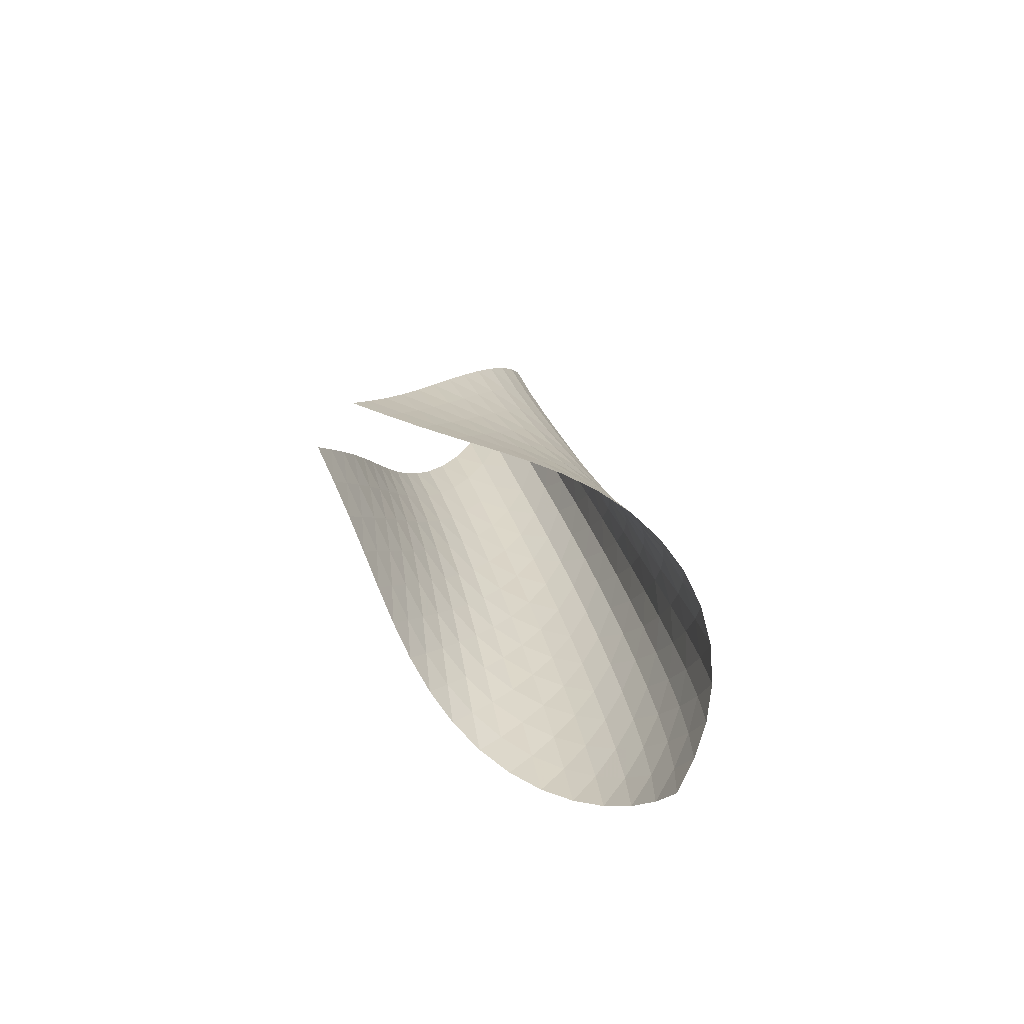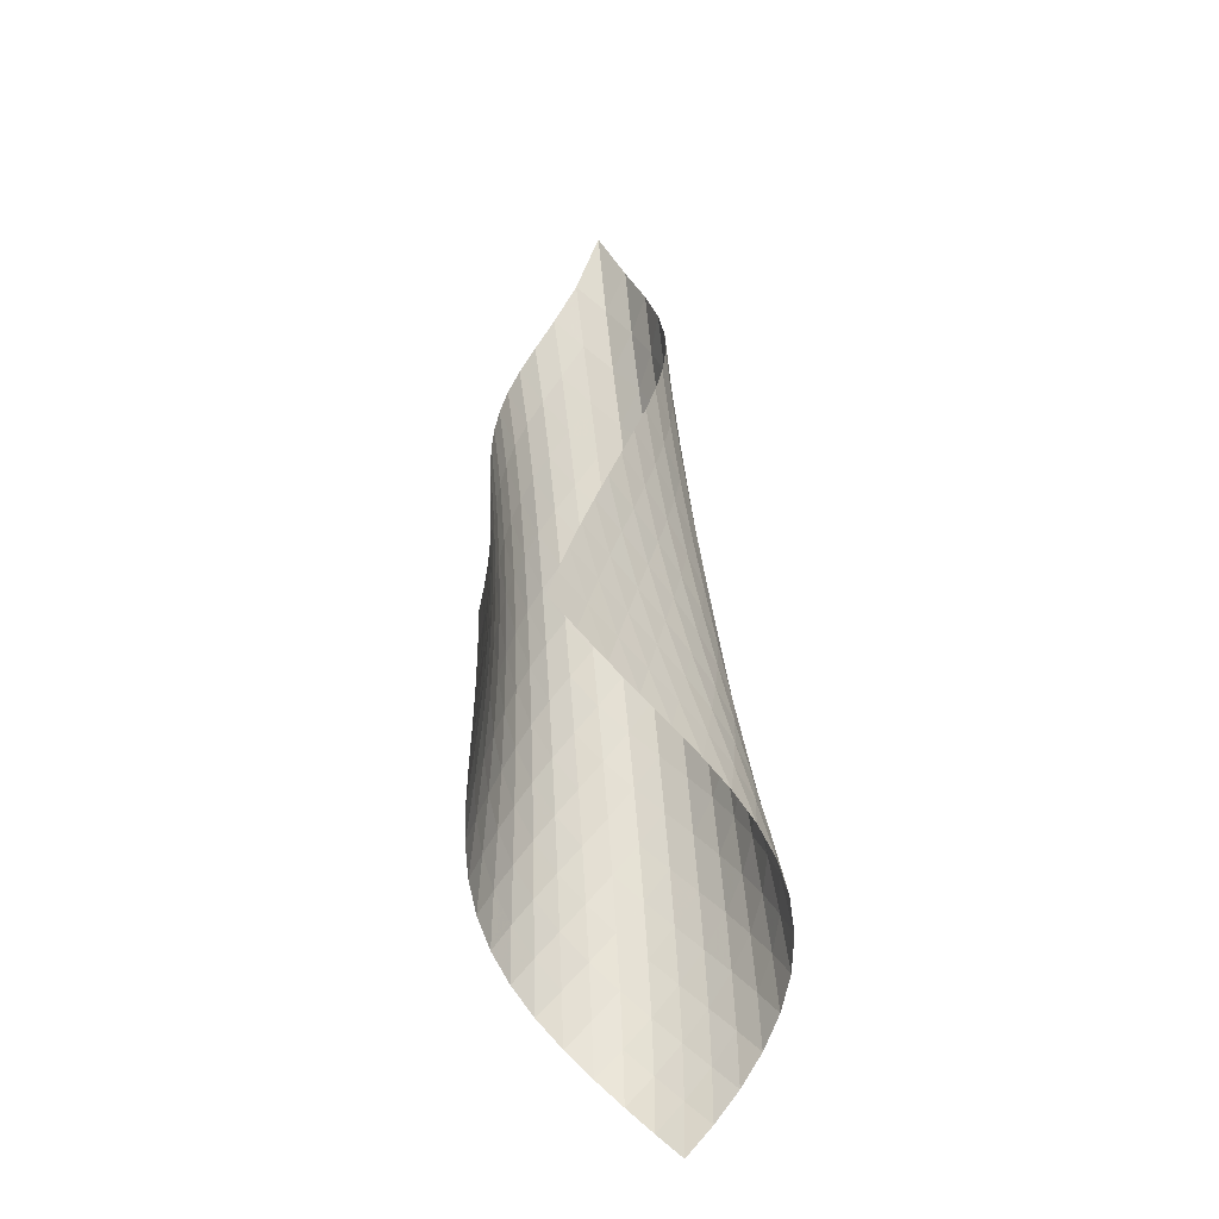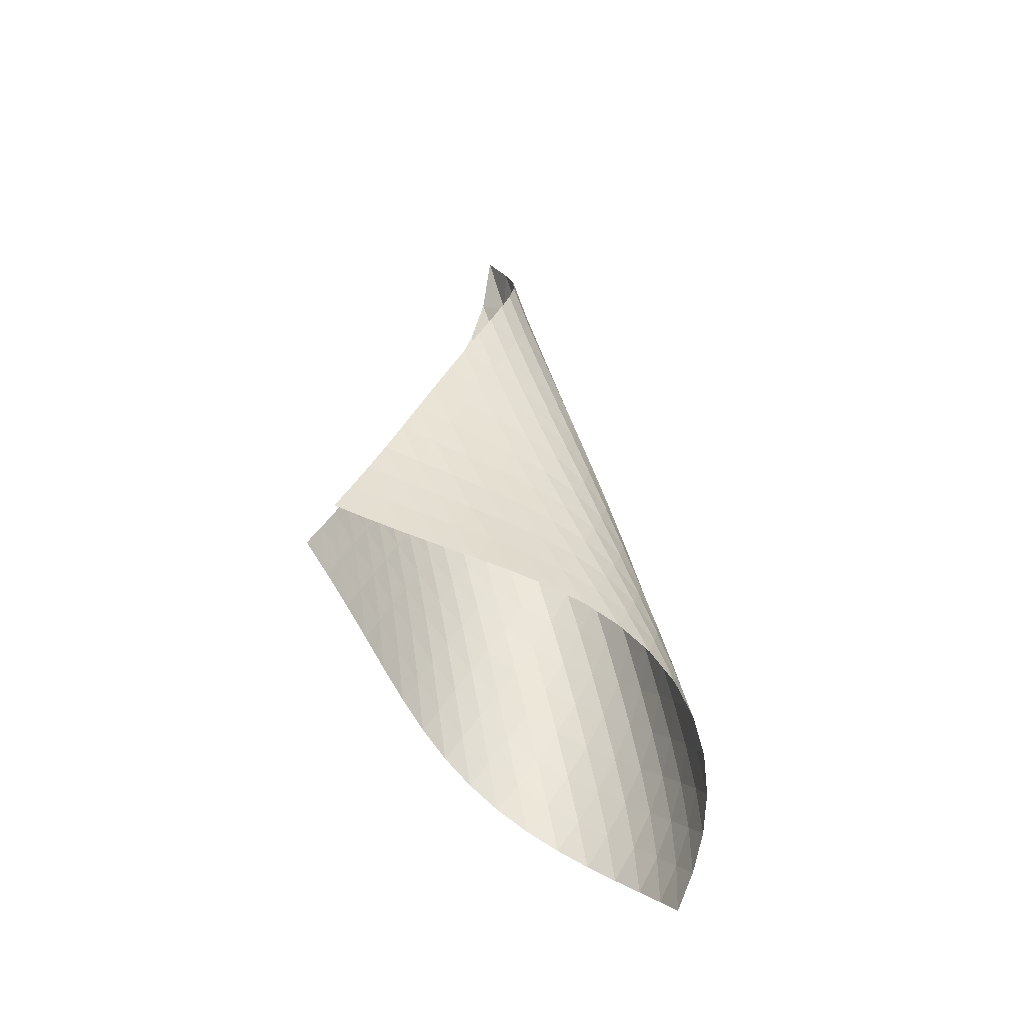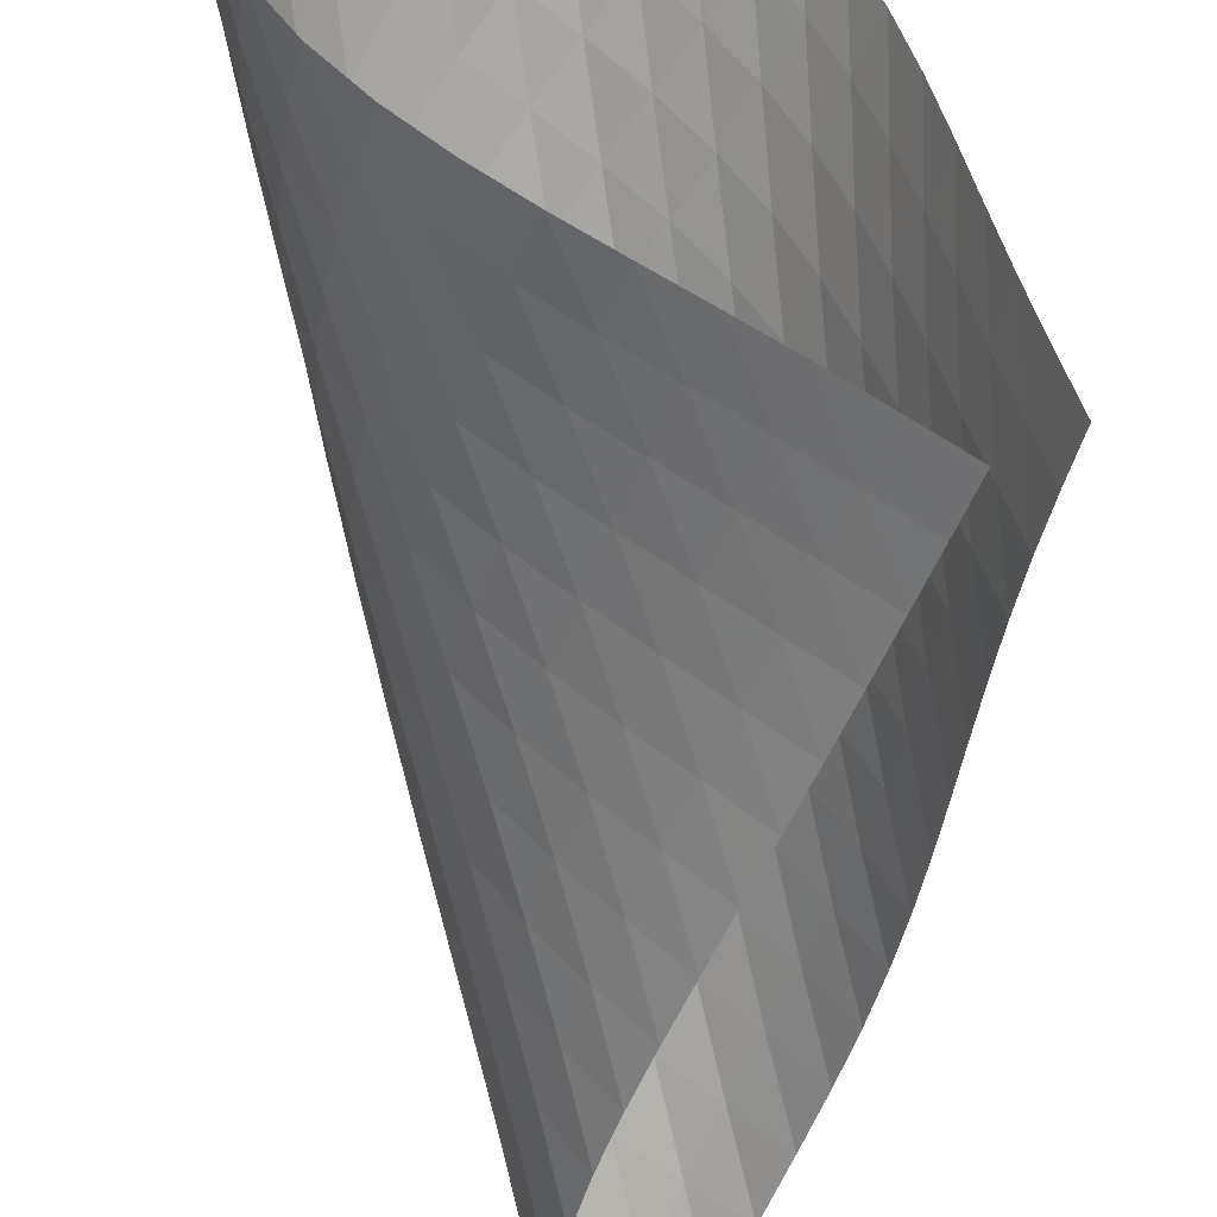
<metadata>
{"format":"obj","ext":"obj","renderer":"f3d","projection":"perspective","resolution":1024,"background":"white","views":[{"elev":-72.6,"azim":-173.3,"up":"+Y"},{"elev":-37.6,"azim":155.4,"up":"+Y"},{"elev":-48.9,"azim":-167.0,"up":"+Y"},{"elev":-62.7,"azim":-1.2,"up":"+Z"}]}
</metadata>
<code>
v -6.505 -0.05974 6.505
v -3.211 -13.1 4.078
v -4.078 -13.1 3.211
v -9.772 -19.59 9.772
v -4.354 -12.35 3.385
v -4.637 -11.6 3.543
v -4.932 -10.85 3.678
v -5.238 -10.09 3.792
v -5.553 -9.336 3.892
v -5.873 -8.577 3.988
v -6.192 -7.815 4.092
v -6.502 -7.047 4.214
v -6.792 -6.271 4.367
v -7.047 -5.484 4.561
v -7.251 -4.681 4.804
v -7.381 -3.86 5.099
v -7.41 -3.017 5.445
v -7.303 -2.14 5.828
v -7.019 -1.193 6.211
v -6.211 -1.193 7.019
v -5.828 -2.14 7.303
v -5.445 -3.017 7.41
v -5.099 -3.86 7.381
v -4.804 -4.681 7.251
v -4.561 -5.484 7.047
v -4.367 -6.271 6.792
v -4.214 -7.047 6.502
v -4.092 -7.815 6.192
v -3.988 -8.577 5.873
v -3.892 -9.336 5.553
v -3.792 -10.09 5.238
v -3.678 -10.85 4.932
v -3.543 -11.6 4.637
v -3.385 -12.35 4.354
v -3.477 -13.42 4.775
v -3.728 -13.74 5.479
v -3.963 -14.06 6.19
v -4.193 -14.37 6.904
v -4.434 -14.69 7.616
v -4.713 -15.01 8.311
v -5.053 -15.33 8.972
v -5.47 -15.68 9.573
v -5.971 -16.04 10.08
v -6.544 -16.45 10.47
v -7.161 -16.89 10.71
v -7.786 -17.37 10.8
v -8.382 -17.9 10.72
v -8.918 -18.45 10.51
v -9.379 -19.02 10.18
v -10.18 -19.02 9.379
v -10.51 -18.45 8.918
v -10.72 -17.9 8.382
v -10.8 -17.37 7.786
v -10.71 -16.89 7.161
v -10.47 -16.45 6.544
v -10.08 -16.04 5.971
v -9.573 -15.68 5.47
v -8.972 -15.33 5.053
v -8.311 -15.01 4.713
v -7.616 -14.69 4.434
v -6.904 -14.37 4.193
v -6.19 -14.06 3.963
v -5.479 -13.74 3.728
v -4.775 -13.42 3.477
v -6.845 -1.829 6.845
v -7.311 -2.595 6.53
v -7.586 -3.391 6.151
v -7.695 -4.197 5.77
v -7.671 -5.002 5.421
v -7.546 -5.8 5.119
v -7.349 -6.588 4.866
v -7.102 -7.367 4.659
v -6.823 -8.137 4.489
v -6.526 -8.9 4.346
v -6.222 -9.66 4.218
v -5.919 -10.42 4.093
v -5.621 -11.17 3.962
v -5.331 -11.92 3.816
v -5.051 -12.67 3.652
v -6.53 -2.595 7.311
v -7.154 -3.179 7.154
v -7.62 -3.857 6.845
v -7.898 -4.593 6.464
v -8.009 -5.36 6.075
v -7.986 -6.139 5.716
v -7.864 -6.918 5.403
v -7.672 -7.694 5.137
v -7.434 -8.463 4.914
v -7.166 -9.226 4.724
v -6.884 -9.985 4.558
v -6.595 -10.74 4.402
v -6.309 -11.49 4.247
v -6.027 -12.24 4.083
v -5.752 -12.99 3.909
v -6.151 -3.391 7.586
v -6.845 -3.857 7.62
v -7.464 -4.418 7.464
v -7.929 -5.063 7.152
v -8.212 -5.77 6.763
v -8.328 -6.512 6.364
v -8.311 -7.271 5.991
v -8.196 -8.035 5.661
v -8.014 -8.798 5.376
v -7.786 -9.558 5.132
v -7.532 -10.31 4.917
v -7.265 -11.07 4.722
v -6.994 -11.82 4.535
v -6.724 -12.57 4.347
v -6.457 -13.31 4.156
v -5.77 -4.197 7.695
v -6.464 -4.593 7.898
v -7.152 -5.063 7.929
v -7.764 -5.616 7.764
v -8.227 -6.246 7.446
v -8.515 -6.934 7.049
v -8.641 -7.657 6.638
v -8.636 -8.399 6.248
v -8.534 -9.148 5.897
v -8.366 -9.899 5.589
v -8.155 -10.65 5.316
v -7.918 -11.4 5.071
v -7.67 -12.14 4.842
v -7.417 -12.89 4.621
v -7.162 -13.63 4.403
v -5.421 -5.002 7.671
v -6.075 -5.36 8.009
v -6.763 -5.77 8.212
v -7.446 -6.246 8.227
v -8.048 -6.798 8.048
v -8.509 -7.418 7.724
v -8.803 -8.091 7.321
v -8.943 -8.798 6.897
v -8.955 -9.524 6.49
v -8.873 -10.26 6.116
v -8.725 -11 5.779
v -8.535 -11.74 5.474
v -8.321 -12.47 5.193
v -8.093 -13.21 4.928
v -7.859 -13.95 4.673
v -5.119 -5.8 7.546
v -5.716 -6.139 7.986
v -6.364 -6.512 8.328
v -7.049 -6.934 8.515
v -7.724 -7.418 8.509
v -8.317 -7.971 8.317
v -8.774 -8.584 7.986
v -9.076 -9.245 7.577
v -9.231 -9.937 7.143
v -9.266 -10.65 6.718
v -9.208 -11.37 6.319
v -9.087 -12.09 5.951
v -8.924 -12.82 5.61
v -8.736 -13.54 5.291
v -8.531 -14.27 4.991
v -4.866 -6.588 7.349
v -5.403 -6.918 7.864
v -5.991 -7.271 8.311
v -6.638 -7.657 8.641
v -7.321 -8.091 8.803
v -7.986 -8.584 8.774
v -8.568 -9.139 8.568
v -9.023 -9.748 8.231
v -9.332 -10.4 7.817
v -9.506 -11.07 7.374
v -9.565 -11.77 6.932
v -9.538 -12.47 6.508
v -9.449 -13.18 6.109
v -9.318 -13.89 5.732
v -9.158 -14.61 5.378
v -4.659 -7.367 7.102
v -5.137 -7.694 7.672
v -5.661 -8.035 8.196
v -6.248 -8.399 8.636
v -6.897 -8.798 8.943
v -7.577 -9.245 9.076
v -8.231 -9.748 9.023
v -8.803 -10.3 8.803
v -9.254 -10.91 8.459
v -9.571 -11.55 8.041
v -9.764 -12.21 7.589
v -9.852 -12.89 7.132
v -9.859 -13.58 6.686
v -9.807 -14.27 6.257
v -9.711 -14.97 5.848
v -4.489 -8.137 6.823
v -4.914 -8.463 7.434
v -5.376 -8.798 8.014
v -5.897 -9.148 8.534
v -6.49 -9.524 8.955
v -7.143 -9.937 9.231
v -7.817 -10.4 9.332
v -8.459 -10.91 9.254
v -9.019 -11.47 9.019
v -9.467 -12.07 8.67
v -9.793 -12.7 8.248
v -10.01 -13.35 7.79
v -10.13 -14.01 7.32
v -10.17 -14.68 6.854
v -10.16 -15.36 6.4
v -4.346 -8.9 6.526
v -4.724 -9.226 7.166
v -5.132 -9.558 7.786
v -5.589 -9.899 8.366
v -6.116 -10.26 8.873
v -6.718 -10.65 9.266
v -7.374 -11.07 9.506
v -8.041 -11.55 9.571
v -8.67 -12.07 9.467
v -9.218 -12.63 9.218
v -9.662 -13.23 8.862
v -9.997 -13.85 8.437
v -10.23 -14.48 7.974
v -10.38 -15.13 7.494
v -10.46 -15.78 7.013
v -4.218 -9.66 6.222
v -4.558 -9.985 6.884
v -4.917 -10.31 7.532
v -5.316 -10.65 8.155
v -5.779 -11 8.725
v -6.319 -11.37 9.208
v -6.932 -11.77 9.565
v -7.589 -12.21 9.764
v -8.248 -12.7 9.793
v -8.862 -13.23 9.662
v -9.398 -13.79 9.398
v -9.839 -14.39 9.036
v -10.18 -15 8.608
v -10.44 -15.62 8.141
v -10.61 -16.25 7.653
v -4.093 -10.42 5.919
v -4.402 -10.74 6.595
v -4.722 -11.07 7.265
v -5.071 -11.4 7.918
v -5.474 -11.74 8.535
v -5.951 -12.09 9.087
v -6.508 -12.47 9.538
v -7.132 -12.89 9.852
v -7.79 -13.35 10.01
v -8.437 -13.85 9.997
v -9.036 -14.39 9.839
v -9.559 -14.95 9.559
v -9.994 -15.54 9.188
v -10.34 -16.15 8.755
v -10.61 -16.76 8.282
v -3.962 -11.17 5.621
v -4.247 -11.49 6.309
v -4.535 -11.82 6.994
v -4.842 -12.14 7.67
v -5.193 -12.47 8.321
v -5.61 -12.82 8.924
v -6.109 -13.18 9.449
v -6.686 -13.58 9.859
v -7.32 -14.01 10.13
v -7.974 -14.48 10.23
v -8.608 -15 10.18
v -9.188 -15.54 9.994
v -9.692 -16.12 9.692
v -10.11 -16.7 9.308
v -10.46 -17.3 8.864
v -3.816 -11.92 5.331
v -4.083 -12.24 6.027
v -4.347 -12.57 6.724
v -4.621 -12.89 7.417
v -4.928 -13.21 8.093
v -5.291 -13.54 8.736
v -5.732 -13.89 9.318
v -6.257 -14.27 9.807
v -6.854 -14.68 10.17
v -7.494 -15.13 10.38
v -8.141 -15.62 10.44
v -8.755 -16.15 10.34
v -9.308 -16.7 10.11
v -9.783 -17.28 9.783
v -10.18 -17.86 9.377
v -3.652 -12.67 5.051
v -3.909 -12.99 5.752
v -4.156 -13.31 6.457
v -4.403 -13.63 7.162
v -4.673 -13.95 7.859
v -4.991 -14.27 8.531
v -5.378 -14.61 9.158
v -5.848 -14.97 9.711
v -6.4 -15.36 10.16
v -7.013 -15.78 10.46
v -7.653 -16.25 10.61
v -8.282 -16.76 10.61
v -8.864 -17.3 10.46
v -9.377 -17.86 10.18
v -9.812 -18.44 9.812
f 289 49 4
f 289 4 50
f 5 79 64
f 5 64 3
f 79 94 63
f 79 63 64
f 94 109 62
f 94 62 63
f 109 124 61
f 109 61 62
f 124 139 60
f 124 60 61
f 139 154 59
f 139 59 60
f 154 169 58
f 154 58 59
f 169 184 57
f 169 57 58
f 184 199 56
f 184 56 57
f 199 214 55
f 199 55 56
f 214 229 54
f 214 54 55
f 229 244 53
f 229 53 54
f 244 259 52
f 244 52 53
f 259 274 51
f 259 51 52
f 274 289 50
f 274 50 51
f 1 20 65
f 1 65 19
f 19 65 66
f 19 66 18
f 18 66 67
f 18 67 17
f 17 67 68
f 17 68 16
f 16 68 69
f 16 69 15
f 15 69 70
f 15 70 14
f 14 70 71
f 14 71 13
f 13 71 72
f 13 72 12
f 12 72 73
f 12 73 11
f 11 73 74
f 11 74 10
f 10 74 75
f 10 75 9
f 9 75 76
f 9 76 8
f 8 76 77
f 8 77 7
f 7 77 78
f 7 78 6
f 6 78 79
f 6 79 5
f 20 21 80
f 20 80 65
f 65 80 81
f 65 81 66
f 66 81 82
f 66 82 67
f 67 82 83
f 67 83 68
f 68 83 84
f 68 84 69
f 69 84 85
f 69 85 70
f 70 85 86
f 70 86 71
f 71 86 87
f 71 87 72
f 72 87 88
f 72 88 73
f 73 88 89
f 73 89 74
f 74 89 90
f 74 90 75
f 75 90 91
f 75 91 76
f 76 91 92
f 76 92 77
f 77 92 93
f 77 93 78
f 78 93 94
f 78 94 79
f 21 22 95
f 21 95 80
f 80 95 96
f 80 96 81
f 81 96 97
f 81 97 82
f 82 97 98
f 82 98 83
f 83 98 99
f 83 99 84
f 84 99 100
f 84 100 85
f 85 100 101
f 85 101 86
f 86 101 102
f 86 102 87
f 87 102 103
f 87 103 88
f 88 103 104
f 88 104 89
f 89 104 105
f 89 105 90
f 90 105 106
f 90 106 91
f 91 106 107
f 91 107 92
f 92 107 108
f 92 108 93
f 93 108 109
f 93 109 94
f 22 23 110
f 22 110 95
f 95 110 111
f 95 111 96
f 96 111 112
f 96 112 97
f 97 112 113
f 97 113 98
f 98 113 114
f 98 114 99
f 99 114 115
f 99 115 100
f 100 115 116
f 100 116 101
f 101 116 117
f 101 117 102
f 102 117 118
f 102 118 103
f 103 118 119
f 103 119 104
f 104 119 120
f 104 120 105
f 105 120 121
f 105 121 106
f 106 121 122
f 106 122 107
f 107 122 123
f 107 123 108
f 108 123 124
f 108 124 109
f 23 24 125
f 23 125 110
f 110 125 126
f 110 126 111
f 111 126 127
f 111 127 112
f 112 127 128
f 112 128 113
f 113 128 129
f 113 129 114
f 114 129 130
f 114 130 115
f 115 130 131
f 115 131 116
f 116 131 132
f 116 132 117
f 117 132 133
f 117 133 118
f 118 133 134
f 118 134 119
f 119 134 135
f 119 135 120
f 120 135 136
f 120 136 121
f 121 136 137
f 121 137 122
f 122 137 138
f 122 138 123
f 123 138 139
f 123 139 124
f 24 25 140
f 24 140 125
f 125 140 141
f 125 141 126
f 126 141 142
f 126 142 127
f 127 142 143
f 127 143 128
f 128 143 144
f 128 144 129
f 129 144 145
f 129 145 130
f 130 145 146
f 130 146 131
f 131 146 147
f 131 147 132
f 132 147 148
f 132 148 133
f 133 148 149
f 133 149 134
f 134 149 150
f 134 150 135
f 135 150 151
f 135 151 136
f 136 151 152
f 136 152 137
f 137 152 153
f 137 153 138
f 138 153 154
f 138 154 139
f 25 26 155
f 25 155 140
f 140 155 156
f 140 156 141
f 141 156 157
f 141 157 142
f 142 157 158
f 142 158 143
f 143 158 159
f 143 159 144
f 144 159 160
f 144 160 145
f 145 160 161
f 145 161 146
f 146 161 162
f 146 162 147
f 147 162 163
f 147 163 148
f 148 163 164
f 148 164 149
f 149 164 165
f 149 165 150
f 150 165 166
f 150 166 151
f 151 166 167
f 151 167 152
f 152 167 168
f 152 168 153
f 153 168 169
f 153 169 154
f 26 27 170
f 26 170 155
f 155 170 171
f 155 171 156
f 156 171 172
f 156 172 157
f 157 172 173
f 157 173 158
f 158 173 174
f 158 174 159
f 159 174 175
f 159 175 160
f 160 175 176
f 160 176 161
f 161 176 177
f 161 177 162
f 162 177 178
f 162 178 163
f 163 178 179
f 163 179 164
f 164 179 180
f 164 180 165
f 165 180 181
f 165 181 166
f 166 181 182
f 166 182 167
f 167 182 183
f 167 183 168
f 168 183 184
f 168 184 169
f 27 28 185
f 27 185 170
f 170 185 186
f 170 186 171
f 171 186 187
f 171 187 172
f 172 187 188
f 172 188 173
f 173 188 189
f 173 189 174
f 174 189 190
f 174 190 175
f 175 190 191
f 175 191 176
f 176 191 192
f 176 192 177
f 177 192 193
f 177 193 178
f 178 193 194
f 178 194 179
f 179 194 195
f 179 195 180
f 180 195 196
f 180 196 181
f 181 196 197
f 181 197 182
f 182 197 198
f 182 198 183
f 183 198 199
f 183 199 184
f 28 29 200
f 28 200 185
f 185 200 201
f 185 201 186
f 186 201 202
f 186 202 187
f 187 202 203
f 187 203 188
f 188 203 204
f 188 204 189
f 189 204 205
f 189 205 190
f 190 205 206
f 190 206 191
f 191 206 207
f 191 207 192
f 192 207 208
f 192 208 193
f 193 208 209
f 193 209 194
f 194 209 210
f 194 210 195
f 195 210 211
f 195 211 196
f 196 211 212
f 196 212 197
f 197 212 213
f 197 213 198
f 198 213 214
f 198 214 199
f 29 30 215
f 29 215 200
f 200 215 216
f 200 216 201
f 201 216 217
f 201 217 202
f 202 217 218
f 202 218 203
f 203 218 219
f 203 219 204
f 204 219 220
f 204 220 205
f 205 220 221
f 205 221 206
f 206 221 222
f 206 222 207
f 207 222 223
f 207 223 208
f 208 223 224
f 208 224 209
f 209 224 225
f 209 225 210
f 210 225 226
f 210 226 211
f 211 226 227
f 211 227 212
f 212 227 228
f 212 228 213
f 213 228 229
f 213 229 214
f 30 31 230
f 30 230 215
f 215 230 231
f 215 231 216
f 216 231 232
f 216 232 217
f 217 232 233
f 217 233 218
f 218 233 234
f 218 234 219
f 219 234 235
f 219 235 220
f 220 235 236
f 220 236 221
f 221 236 237
f 221 237 222
f 222 237 238
f 222 238 223
f 223 238 239
f 223 239 224
f 224 239 240
f 224 240 225
f 225 240 241
f 225 241 226
f 226 241 242
f 226 242 227
f 227 242 243
f 227 243 228
f 228 243 244
f 228 244 229
f 31 32 245
f 31 245 230
f 230 245 246
f 230 246 231
f 231 246 247
f 231 247 232
f 232 247 248
f 232 248 233
f 233 248 249
f 233 249 234
f 234 249 250
f 234 250 235
f 235 250 251
f 235 251 236
f 236 251 252
f 236 252 237
f 237 252 253
f 237 253 238
f 238 253 254
f 238 254 239
f 239 254 255
f 239 255 240
f 240 255 256
f 240 256 241
f 241 256 257
f 241 257 242
f 242 257 258
f 242 258 243
f 243 258 259
f 243 259 244
f 32 33 260
f 32 260 245
f 245 260 261
f 245 261 246
f 246 261 262
f 246 262 247
f 247 262 263
f 247 263 248
f 248 263 264
f 248 264 249
f 249 264 265
f 249 265 250
f 250 265 266
f 250 266 251
f 251 266 267
f 251 267 252
f 252 267 268
f 252 268 253
f 253 268 269
f 253 269 254
f 254 269 270
f 254 270 255
f 255 270 271
f 255 271 256
f 256 271 272
f 256 272 257
f 257 272 273
f 257 273 258
f 258 273 274
f 258 274 259
f 33 34 275
f 33 275 260
f 260 275 276
f 260 276 261
f 261 276 277
f 261 277 262
f 262 277 278
f 262 278 263
f 263 278 279
f 263 279 264
f 264 279 280
f 264 280 265
f 265 280 281
f 265 281 266
f 266 281 282
f 266 282 267
f 267 282 283
f 267 283 268
f 268 283 284
f 268 284 269
f 269 284 285
f 269 285 270
f 270 285 286
f 270 286 271
f 271 286 287
f 271 287 272
f 272 287 288
f 272 288 273
f 273 288 289
f 273 289 274
f 34 2 35
f 34 35 275
f 275 35 36
f 275 36 276
f 276 36 37
f 276 37 277
f 277 37 38
f 277 38 278
f 278 38 39
f 278 39 279
f 279 39 40
f 279 40 280
f 280 40 41
f 280 41 281
f 281 41 42
f 281 42 282
f 282 42 43
f 282 43 283
f 283 43 44
f 283 44 284
f 284 44 45
f 284 45 285
f 285 45 46
f 285 46 286
f 286 46 47
f 286 47 287
f 287 47 48
f 287 48 288
f 288 48 49
f 288 49 289

</code>
